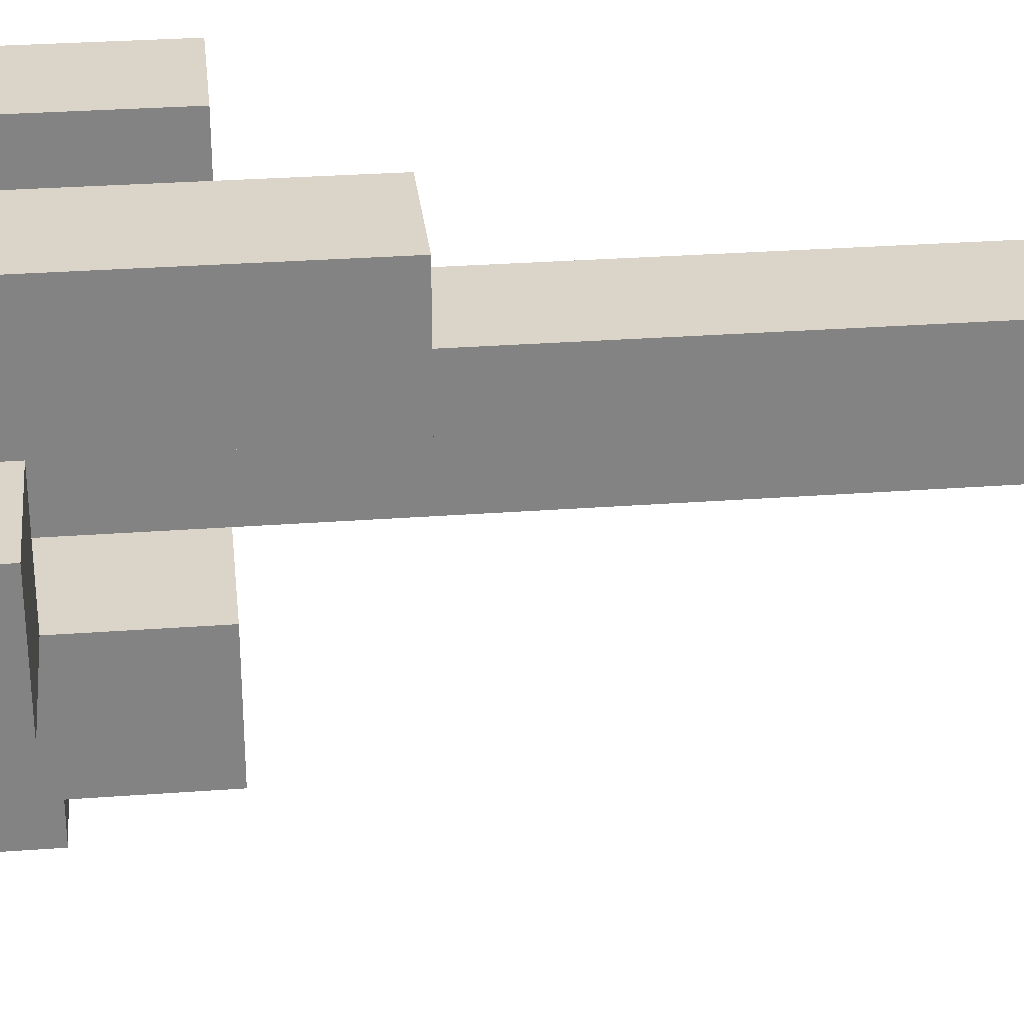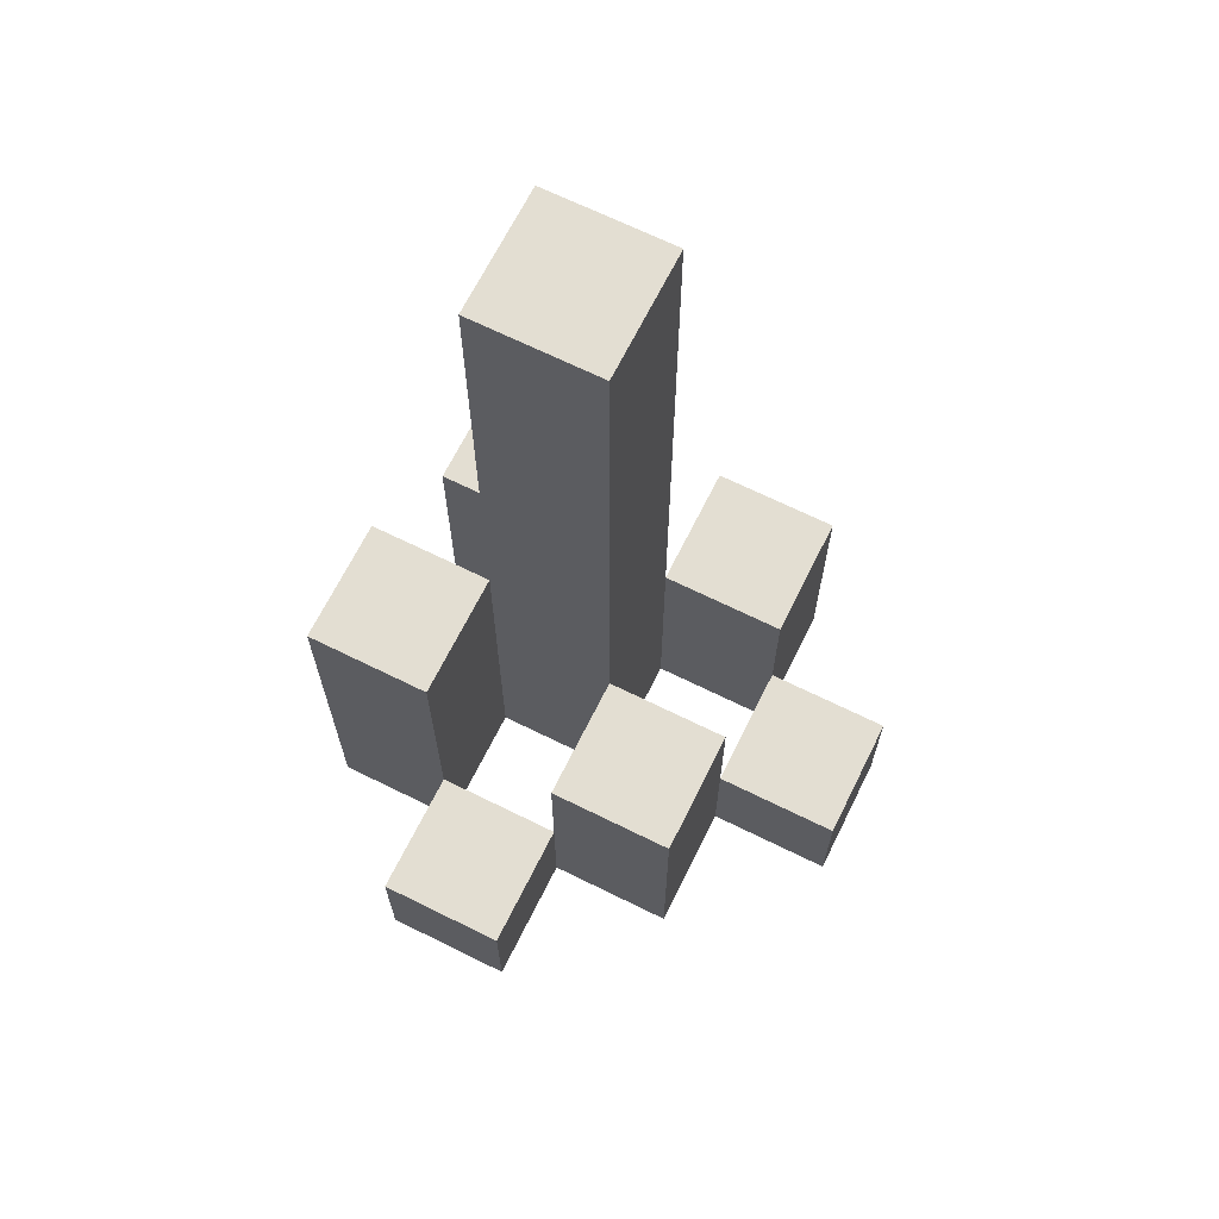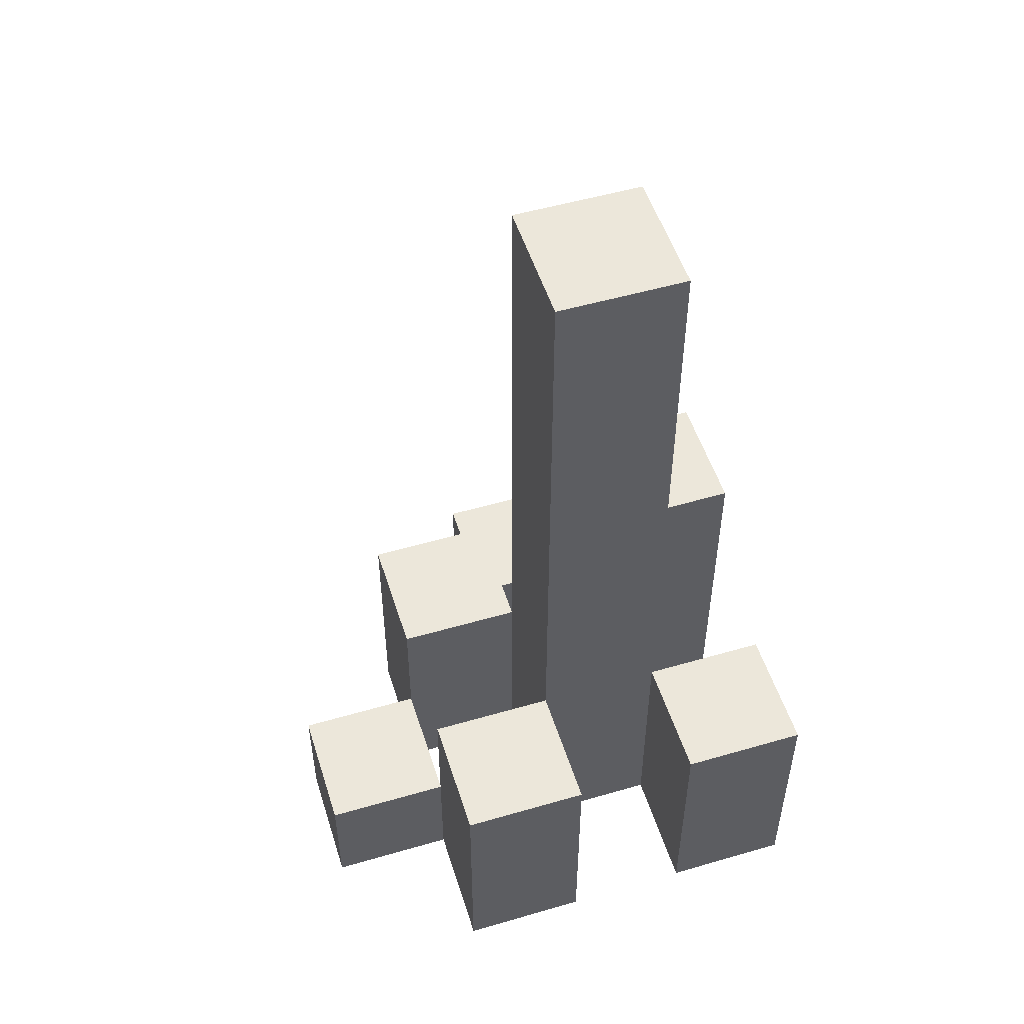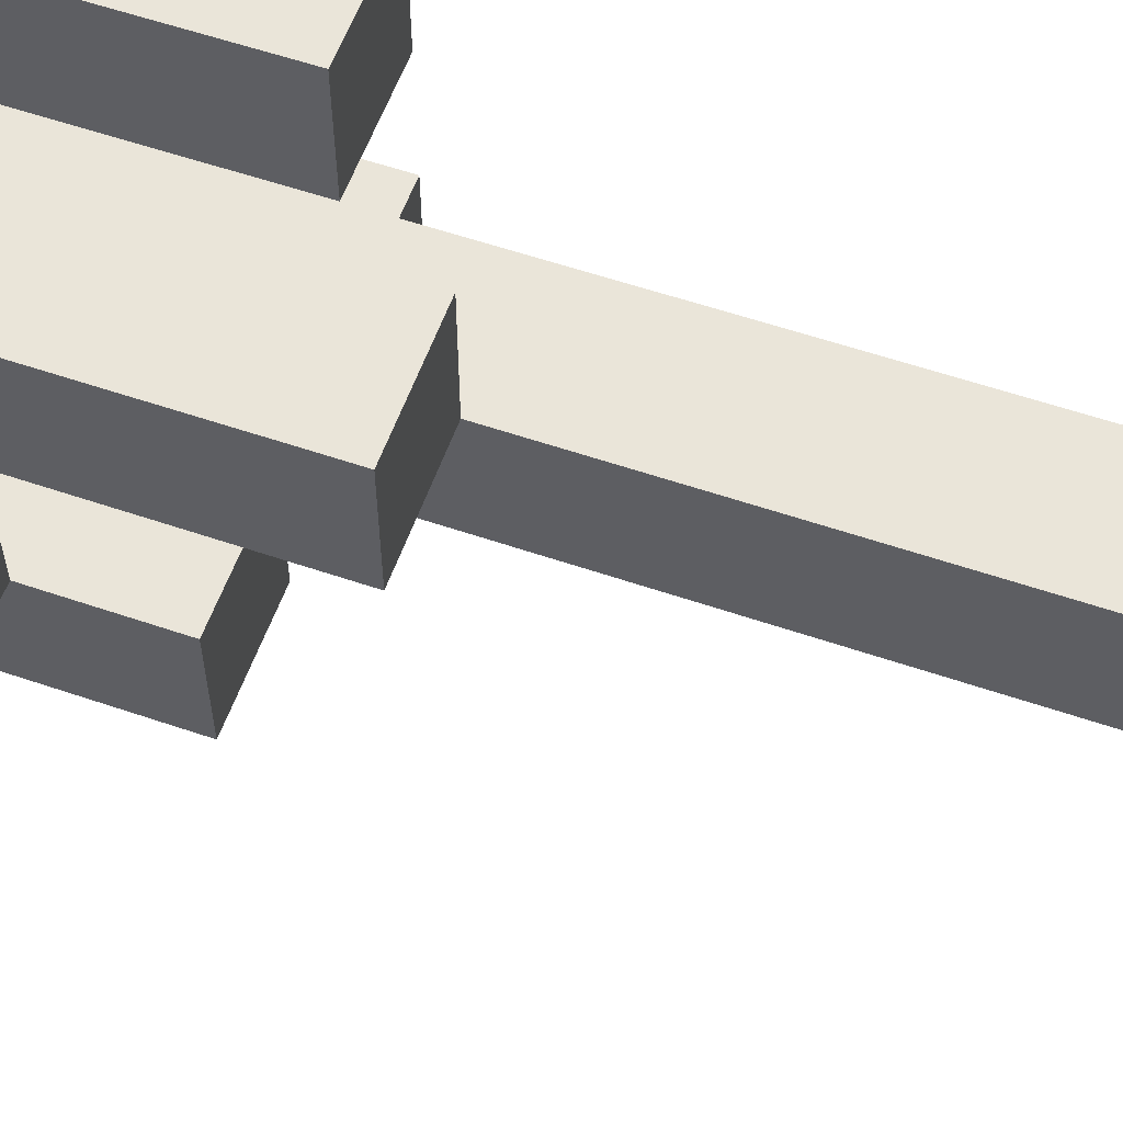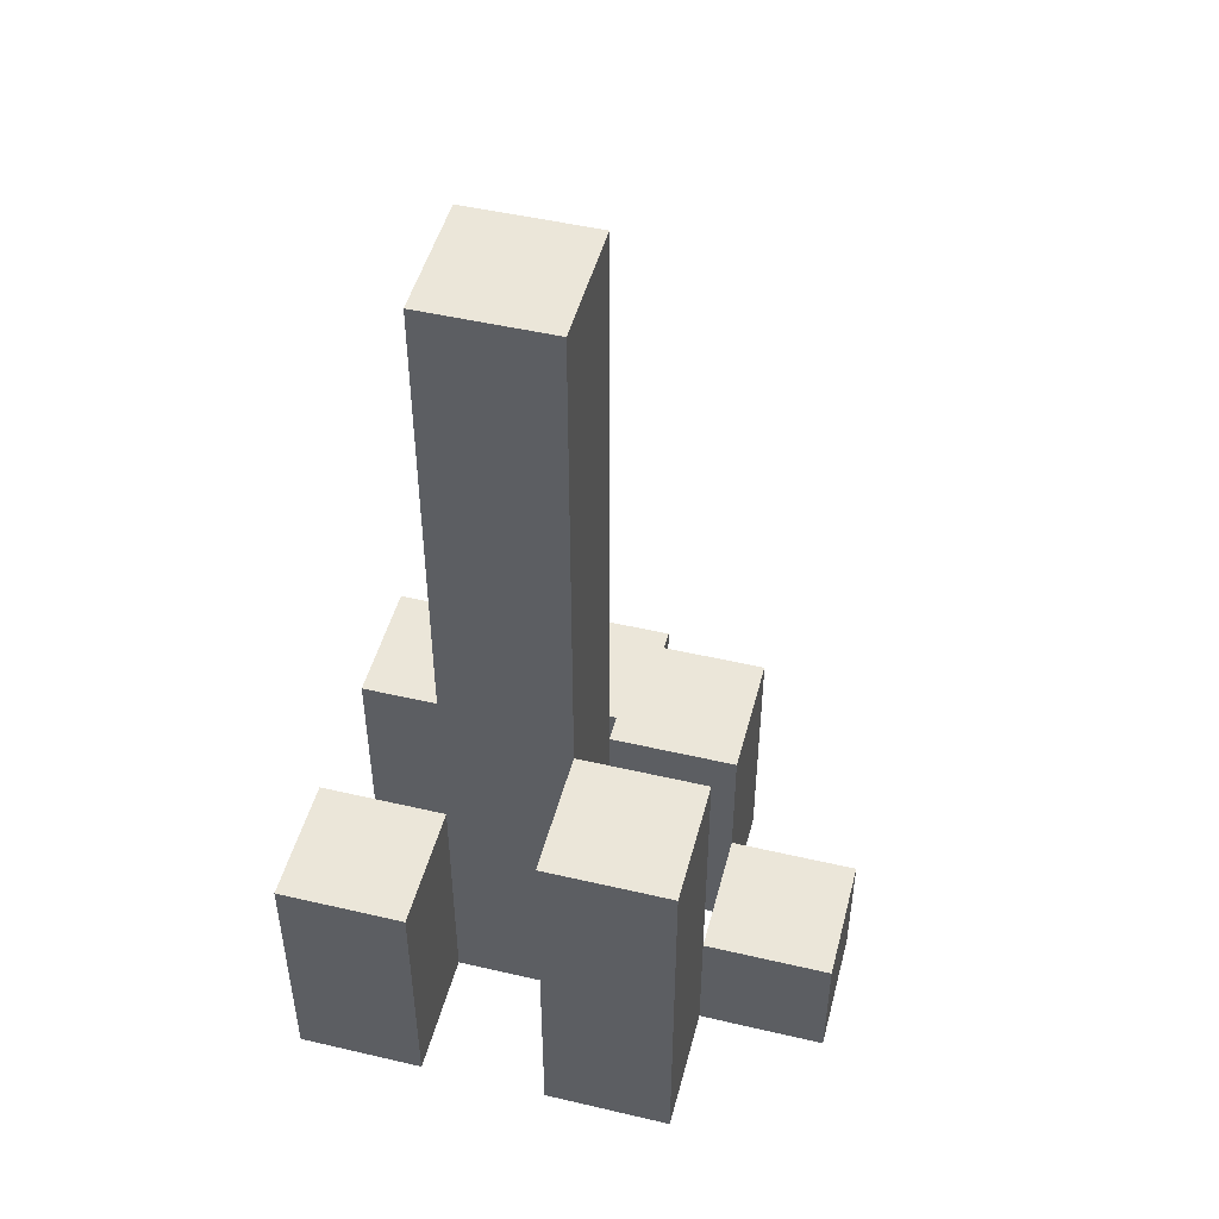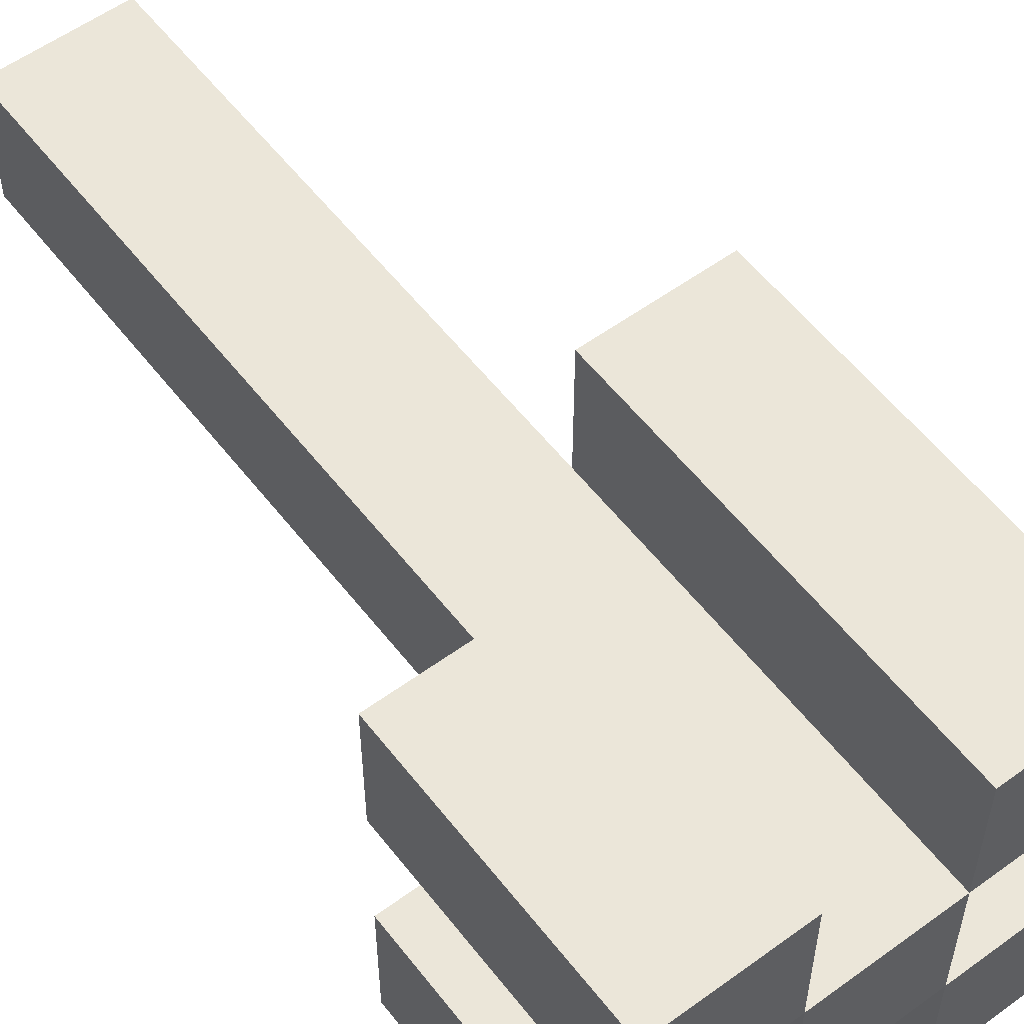
<metadata>
{"format":"obj","ext":"obj","renderer":"f3d","projection":"perspective","resolution":1024,"background":"white","views":[{"elev":29.3,"azim":83.7,"up":"+Z"},{"elev":67.5,"azim":116.4,"up":"+Y"},{"elev":52.3,"azim":-107.4,"up":"+Y"},{"elev":58.2,"azim":109.5,"up":"+Z"},{"elev":48.5,"azim":14.6,"up":"+Y"},{"elev":56.4,"azim":-37.3,"up":"+Z"}]}
</metadata>
<code>
o
v 33 0.9 22.3
v 33.1 0.9 22.3
v 33 1 22.3
v 33.1 1 22.3
v 32.9 0.9 22.4
v 33 0.9 22.4
v 33.1 0.9 22.4
v 33.2 0.9 22.4
v 33 1 22.4
v 33.1 1 22.4
v 32.9 1.1 22.4
v 33 1.1 22.4
v 33.1 1.1 22.4
v 33.2 1.1 22.4
v 33 0.9 22.5
v 33.1 0.9 22.5
v 33.2 0.9 22.5
v 33.3 0.9 22.5
v 33.2 1 22.5
v 33.3 1 22.5
v 33 1.1 22.5
v 33.1 1.1 22.5
v 33 1.6 22.5
v 33.1 1.6 22.5
v 32.9 0.9 22.6
v 33 0.9 22.6
v 33.1 0.9 22.6
v 33.2 0.9 22.6
v 33.2 1 22.6
v 32.9 1.1 22.6
v 33 1.1 22.6
v 33.1 1.2 22.6
v 33.2 1.2 22.6
v 33 0.9 22.4
v 33.1 0.9 22.4
v 33 1 22.4
v 33.1 1 22.4
v 32.9 0.9 22.5
v 33 0.9 22.5
v 33.1 0.9 22.5
v 33.2 0.9 22.5
v 33.2 1 22.5
v 32.9 1.1 22.5
v 33 1.1 22.5
v 33.1 1.1 22.5
v 33.2 1.1 22.5
v 33 0.9 22.6
v 33.1 0.9 22.6
v 33.2 0.9 22.6
v 33.3 0.9 22.6
v 33.2 1 22.6
v 33.3 1 22.6
v 33 1.1 22.6
v 33.1 1.2 22.6
v 33 1.6 22.6
v 33.1 1.6 22.6
v 32.9 0.9 22.7
v 33 0.9 22.7
v 33.1 0.9 22.7
v 33.2 0.9 22.7
v 32.9 1.1 22.7
v 33 1.1 22.7
v 33.1 1.2 22.7
v 33.2 1.2 22.7
v 32.9 0.9 22.4
v 32.9 1.1 22.4
v 32.9 0.9 22.5
v 32.9 1.1 22.5
v 32.9 0.9 22.6
v 32.9 1.1 22.6
v 32.9 0.9 22.7
v 32.9 1.1 22.7
v 33 0.9 22.3
v 33 1 22.3
v 33 0.9 22.4
v 33 1 22.4
v 33 0.9 22.5
v 33 1.1 22.5
v 33 1.6 22.5
v 33 0.9 22.6
v 33 1.1 22.6
v 33 1.6 22.6
v 33.1 0.9 22.4
v 33.1 1 22.4
v 33.1 1.1 22.4
v 33.1 0.9 22.5
v 33.1 1.1 22.5
v 33.1 0.9 22.6
v 33.1 1.2 22.6
v 33.1 0.9 22.7
v 33.1 1.2 22.7
v 33.2 0.9 22.5
v 33.2 1 22.5
v 33.2 0.9 22.6
v 33.2 1 22.6
v 33 0.9 22.4
v 33 1 22.4
v 33 1.1 22.4
v 33 0.9 22.5
v 33 1.1 22.5
v 33 0.9 22.6
v 33 1.1 22.6
v 33 0.9 22.7
v 33 1.1 22.7
v 33.1 0.9 22.3
v 33.1 1 22.3
v 33.1 0.9 22.4
v 33.1 1 22.4
v 33.1 0.9 22.5
v 33.1 1.1 22.5
v 33.1 1.6 22.5
v 33.1 0.9 22.6
v 33.1 1.2 22.6
v 33.1 1.6 22.6
v 33.2 0.9 22.4
v 33.2 1.1 22.4
v 33.2 0.9 22.5
v 33.2 1 22.5
v 33.2 1.1 22.5
v 33.2 0.9 22.6
v 33.2 1 22.6
v 33.2 1.2 22.6
v 33.2 0.9 22.7
v 33.2 1.2 22.7
v 33.3 0.9 22.5
v 33.3 1 22.5
v 33.3 0.9 22.6
v 33.3 1 22.6
v 32.9 0.9 22.4
v 32.9 0.9 22.5
v 32.9 0.9 22.6
v 32.9 0.9 22.7
v 33 0.9 22.3
v 33 0.9 22.4
v 33 0.9 22.5
v 33 0.9 22.6
v 33 0.9 22.7
v 33.1 0.9 22.3
v 33.1 0.9 22.4
v 33.1 0.9 22.5
v 33.1 0.9 22.6
v 33.1 0.9 22.7
v 33.2 0.9 22.4
v 33.2 0.9 22.5
v 33.2 0.9 22.6
v 33.2 0.9 22.7
v 33.3 0.9 22.5
v 33.3 0.9 22.6
v 33 1 22.3
v 33 1 22.4
v 33.1 1 22.3
v 33.1 1 22.4
v 33.2 1 22.5
v 33.2 1 22.6
v 33.3 1 22.5
v 33.3 1 22.6
v 32.9 1.1 22.4
v 32.9 1.1 22.5
v 32.9 1.1 22.6
v 32.9 1.1 22.7
v 33 1.1 22.4
v 33 1.1 22.5
v 33 1.1 22.6
v 33 1.1 22.7
v 33.1 1.1 22.4
v 33.1 1.1 22.5
v 33.2 1.1 22.4
v 33.2 1.1 22.5
v 33.1 1.2 22.6
v 33.1 1.2 22.7
v 33.2 1.2 22.6
v 33.2 1.2 22.7
v 33 1.6 22.5
v 33 1.6 22.6
v 33.1 1.6 22.5
v 33.1 1.6 22.6
f 3 2 1
f 4 2 3
f 9 6 5
f 10 8 7
f 11 9 5
f 12 9 11
f 13 8 10
f 14 8 13
f 19 18 17
f 20 18 19
f 21 16 15
f 22 16 21
f 23 22 21
f 24 22 23
f 29 28 27
f 30 26 25
f 31 26 30
f 32 29 27
f 33 29 32
f 34 35 36
f 36 35 37
f 40 41 42
f 38 39 43
f 43 39 44
f 40 42 45
f 45 42 46
f 49 50 51
f 51 50 52
f 47 48 53
f 53 48 54
f 53 54 55
f 55 54 56
f 57 58 61
f 61 58 62
f 59 60 63
f 63 60 64
f 67 66 65
f 68 66 67
f 71 70 69
f 72 70 71
f 75 74 73
f 76 74 75
f 80 78 77
f 80 79 78
f 81 79 80
f 82 79 81
f 86 84 83
f 86 85 84
f 87 85 86
f 90 89 88
f 91 89 90
f 94 93 92
f 95 93 94
f 96 97 99
f 97 98 99
f 99 98 100
f 101 102 103
f 103 102 104
f 105 106 107
f 107 106 108
f 109 110 112
f 110 111 112
f 112 111 113
f 113 111 114
f 115 116 117
f 117 116 118
f 118 116 119
f 120 121 123
f 121 122 123
f 123 122 124
f 125 126 127
f 127 126 128
f 134 130 129
f 135 130 134
f 136 132 131
f 137 132 136
f 138 134 133
f 139 134 138
f 140 136 135
f 141 136 140
f 143 140 139
f 144 140 143
f 145 142 141
f 146 142 145
f 147 145 144
f 148 145 147
f 149 150 151
f 151 150 152
f 153 154 155
f 155 154 156
f 157 158 161
f 161 158 162
f 159 160 163
f 163 160 164
f 165 166 167
f 167 166 168
f 169 170 171
f 171 170 172
f 173 174 175
f 175 174 176

</code>
